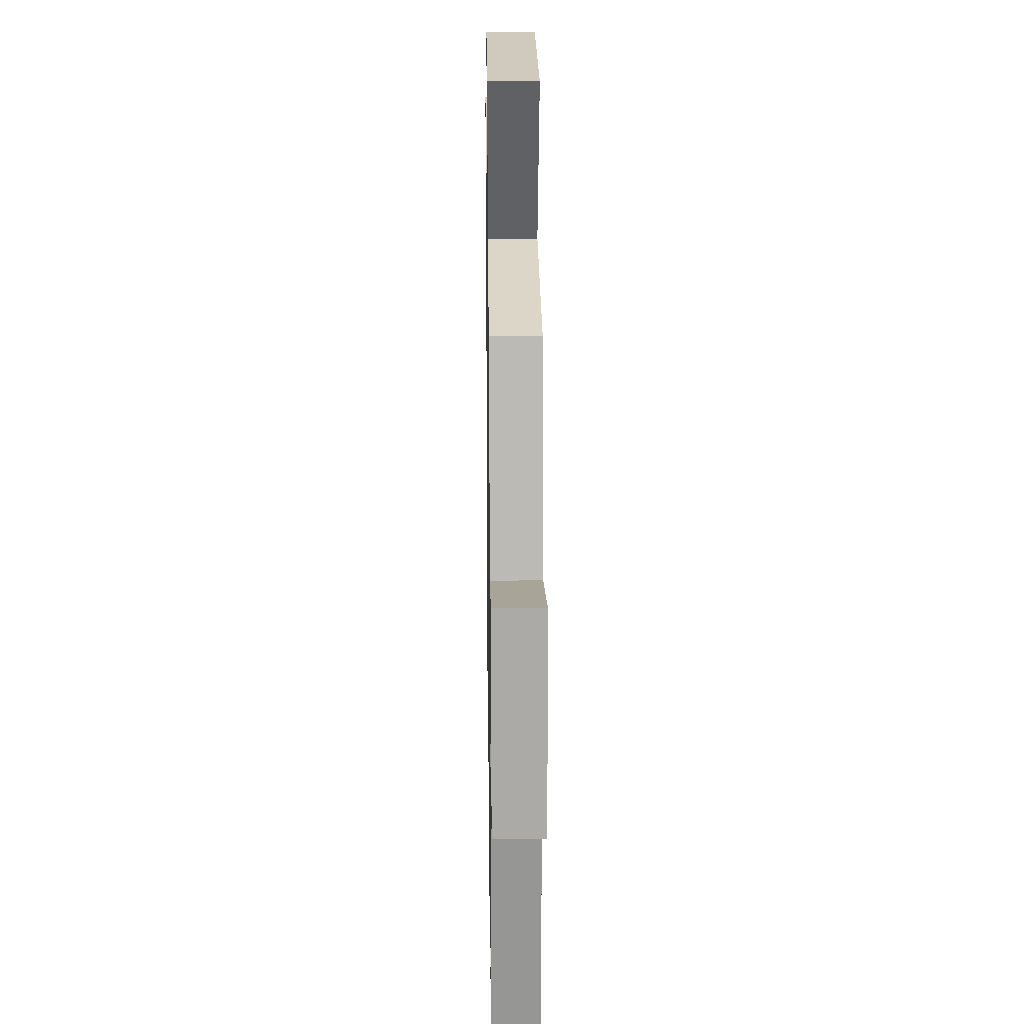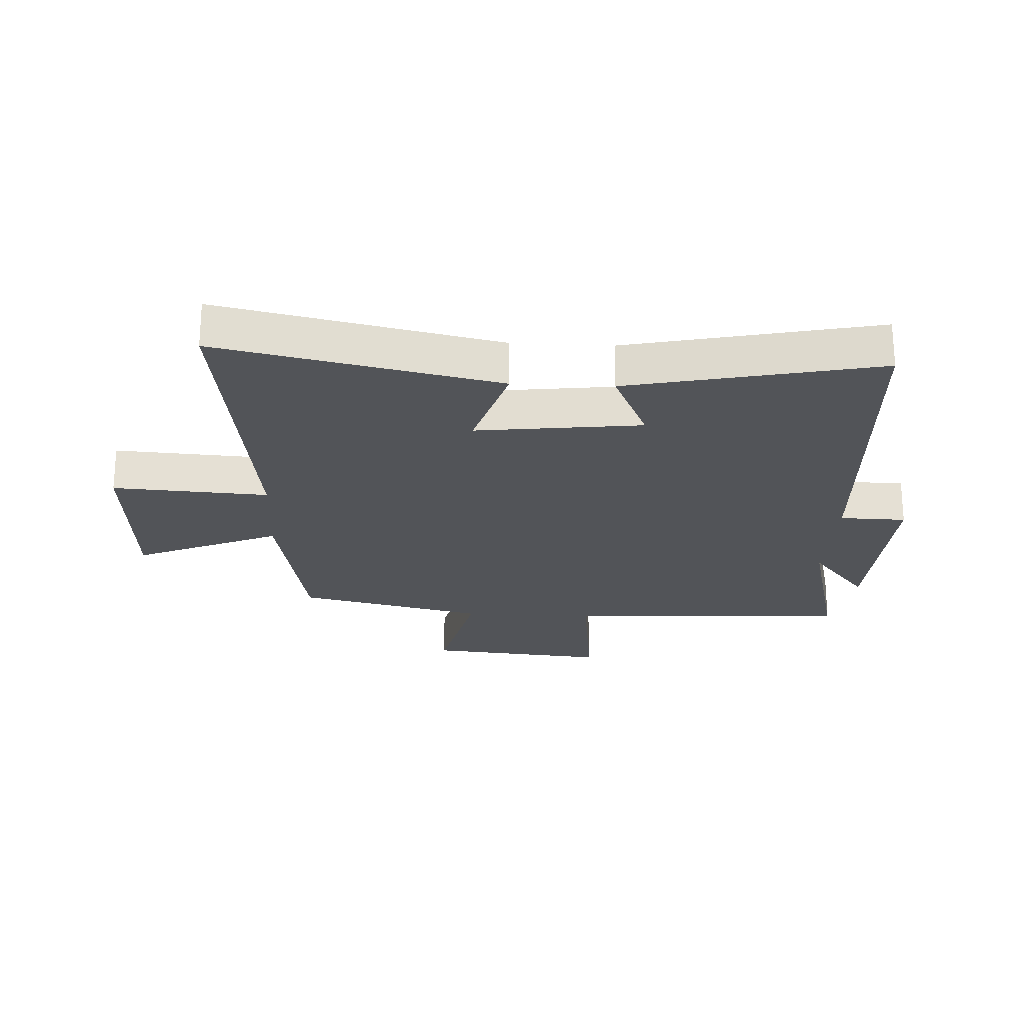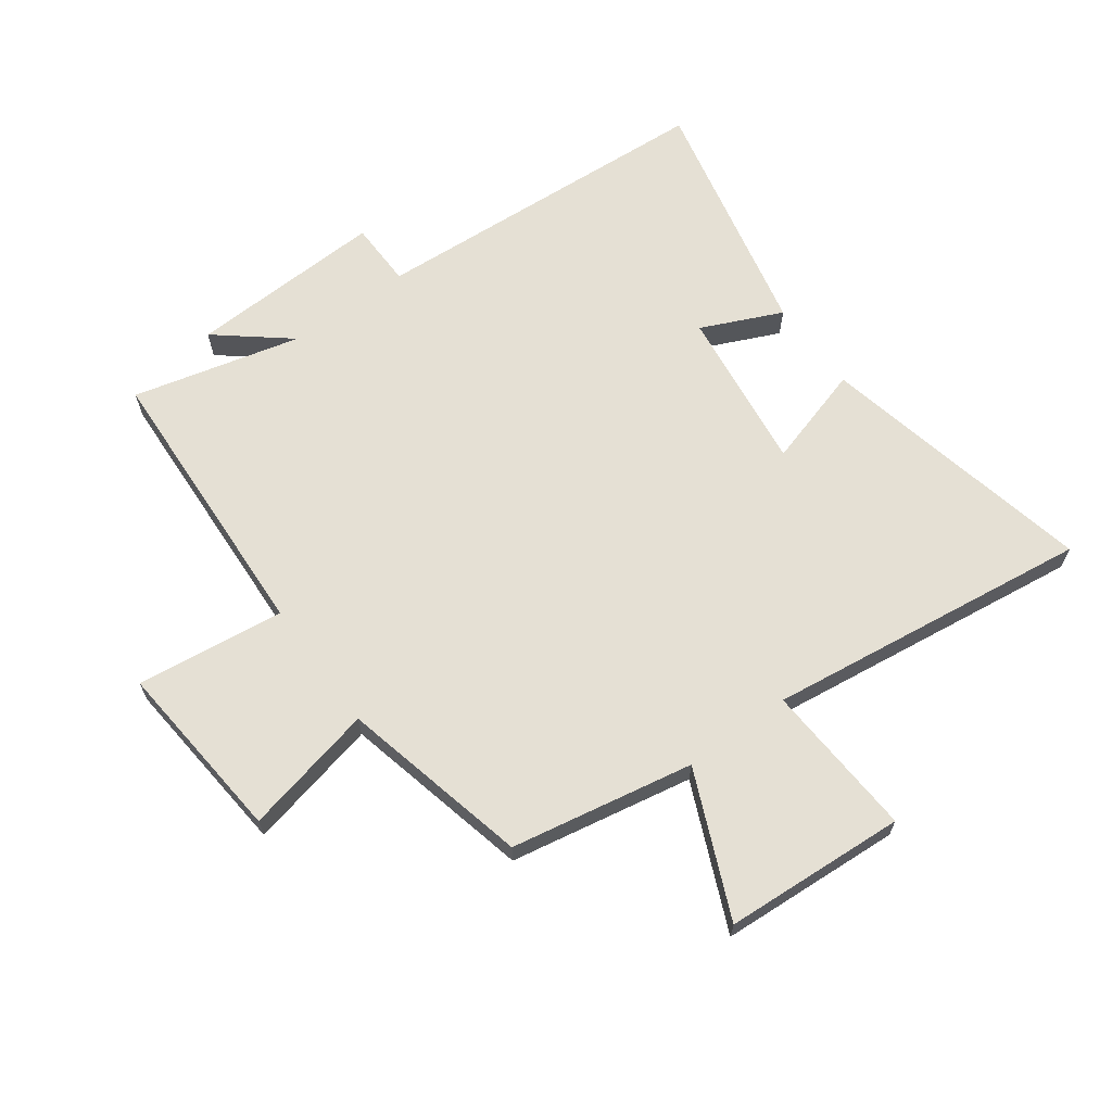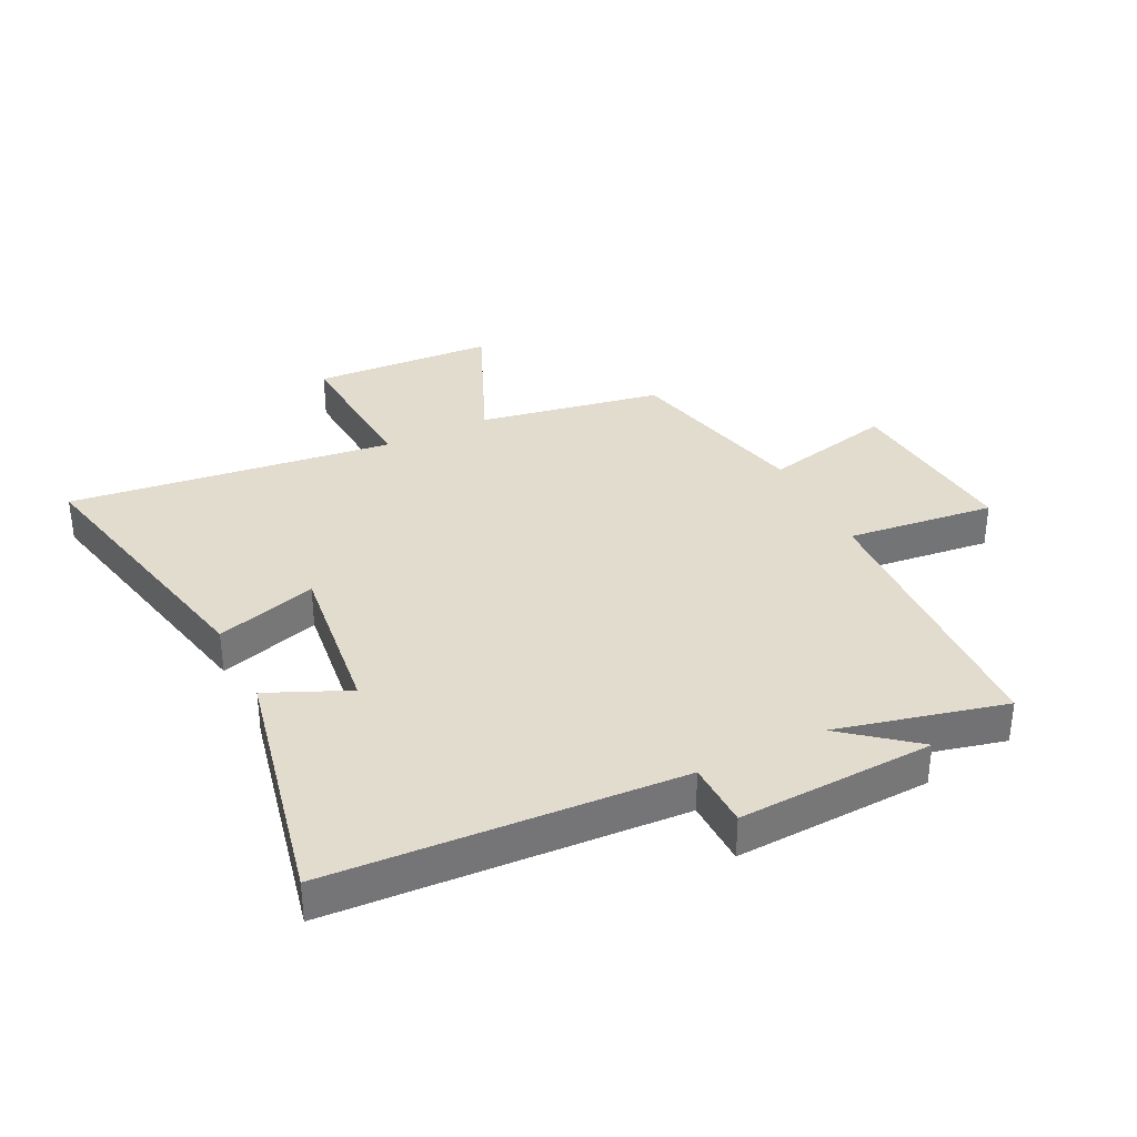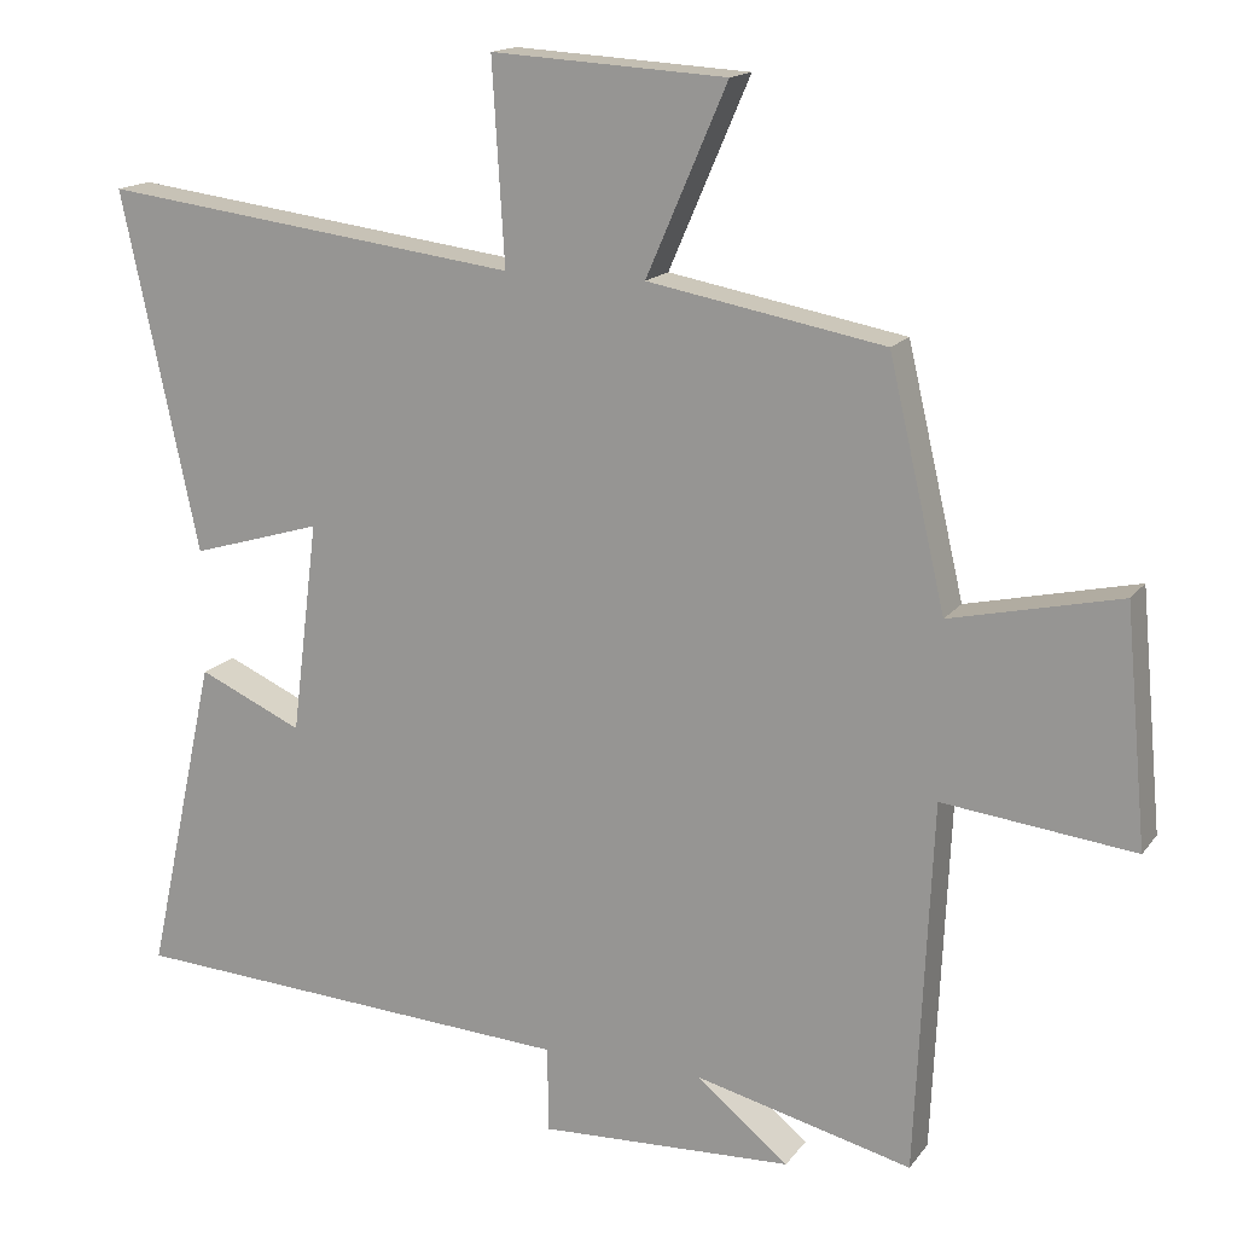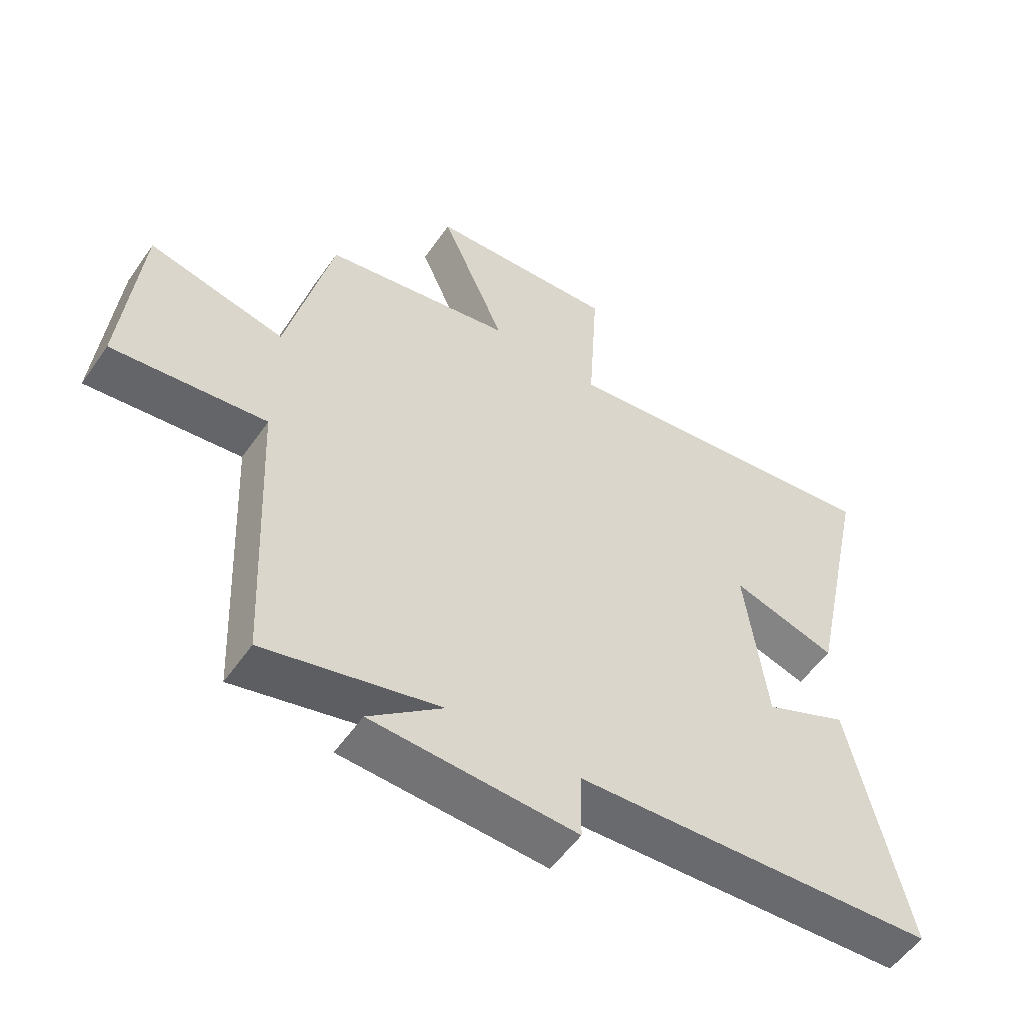
<metadata>
{"format":"obj","ext":"obj","renderer":"f3d","projection":"perspective","resolution":1024,"background":"white","views":[{"elev":19.7,"azim":-90.8,"up":"+Z"},{"elev":-23.3,"azim":87.0,"up":"+Y"},{"elev":65.4,"azim":-36.1,"up":"+Y"},{"elev":34.7,"azim":153.5,"up":"+Y"},{"elev":15.7,"azim":-156.2,"up":"+Z"},{"elev":-54.8,"azim":-34.2,"up":"+Z"}]}
</metadata>
<code>
v -0.478 0.07 -0.569
v -0.5 0.07 -0.093
v -0.746 0.07 -0.122
v -0.718 0.07 0.18
v -0.5 0.07 0.131
v -0.427 0.07 0.444
v -0.123 0.07 0.5
v -0.227 0.07 0.74
v 0.075 0.07 0.758
v 0.059 0.07 0.5
v 0.599 0.07 0.569
v 0.5 0.07 0.108
v 0.332 0.07 0.158
v 0.366 0.07 -0.114
v 0.5 0.07 -0.054
v 0.59 0.07 -0.465
v 0.011 0.07 -0.5
v 0.009 0.07 -0.61
v -0.317 0.07 -0.596
v -0.199 0.07 -0.5
v -0.478 0 -0.569
v -0.5 0 -0.093
v -0.746 0 -0.122
v -0.718 0 0.18
v -0.5 0 0.131
v -0.427 0 0.444
v -0.123 0 0.5
v -0.227 0 0.74
v 0.075 0 0.758
v 0.059 0 0.5
v 0.599 0 0.569
v 0.5 0 0.108
v 0.332 0 0.158
v 0.366 0 -0.114
v 0.5 0 -0.054
v 0.59 0 -0.465
v 0.011 0 -0.5
v 0.009 0 -0.61
v -0.317 0 -0.596
v -0.199 0 -0.5
f 17 18 19 20
f 16 17 20
f 15 16 20
f 14 15 20
f 20 1 2
f 14 20 2
f 13 14 2
f 10 11 12 13
f 10 13 2 3
f 7 8 9 10
f 5 6 7 10
f 5 10 3
f 3 4 5
f 40 39 38 37
f 40 37 36
f 40 36 35
f 40 35 34
f 22 21 40
f 22 40 34
f 22 34 33
f 33 32 31 30
f 23 22 33 30
f 30 29 28 27
f 30 27 26 25
f 23 30 25
f 25 24 23
f 1 21 22 2
f 2 22 23 3
f 3 23 24 4
f 4 24 25 5
f 5 25 26 6
f 6 26 27 7
f 7 27 28 8
f 8 28 29 9
f 9 29 30 10
f 10 30 31 11
f 11 31 32 12
f 12 32 33 13
f 13 33 34 14
f 14 34 35 15
f 15 35 36 16
f 16 36 37 17
f 17 37 38 18
f 18 38 39 19
f 19 39 40 20
f 20 40 21 1

</code>
